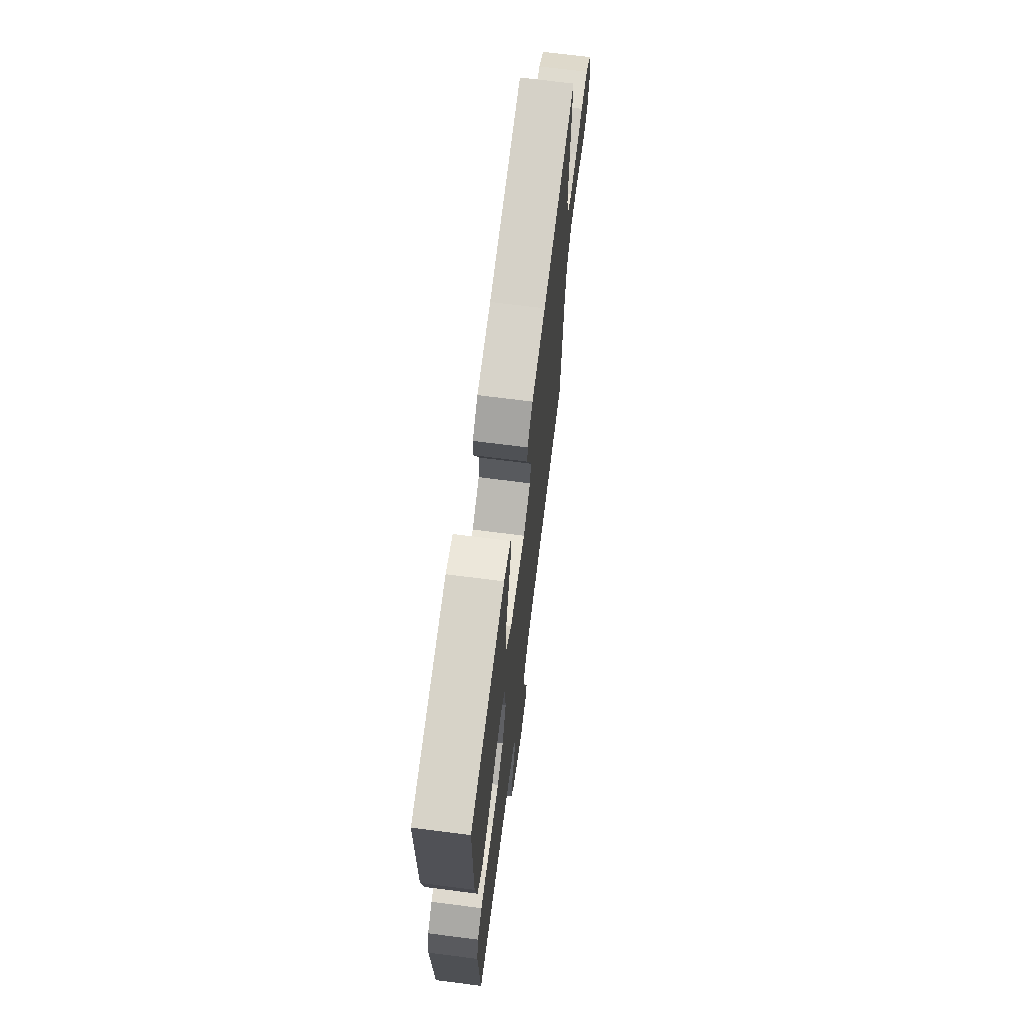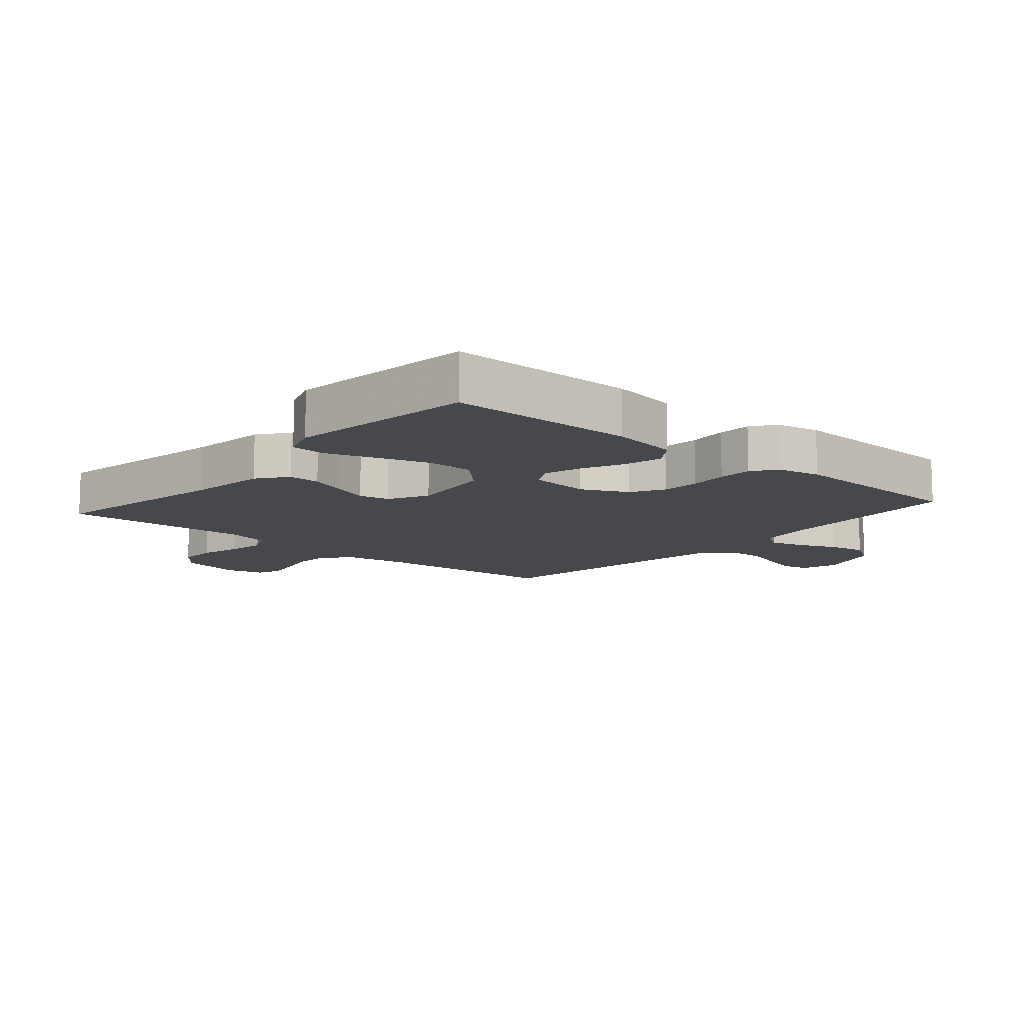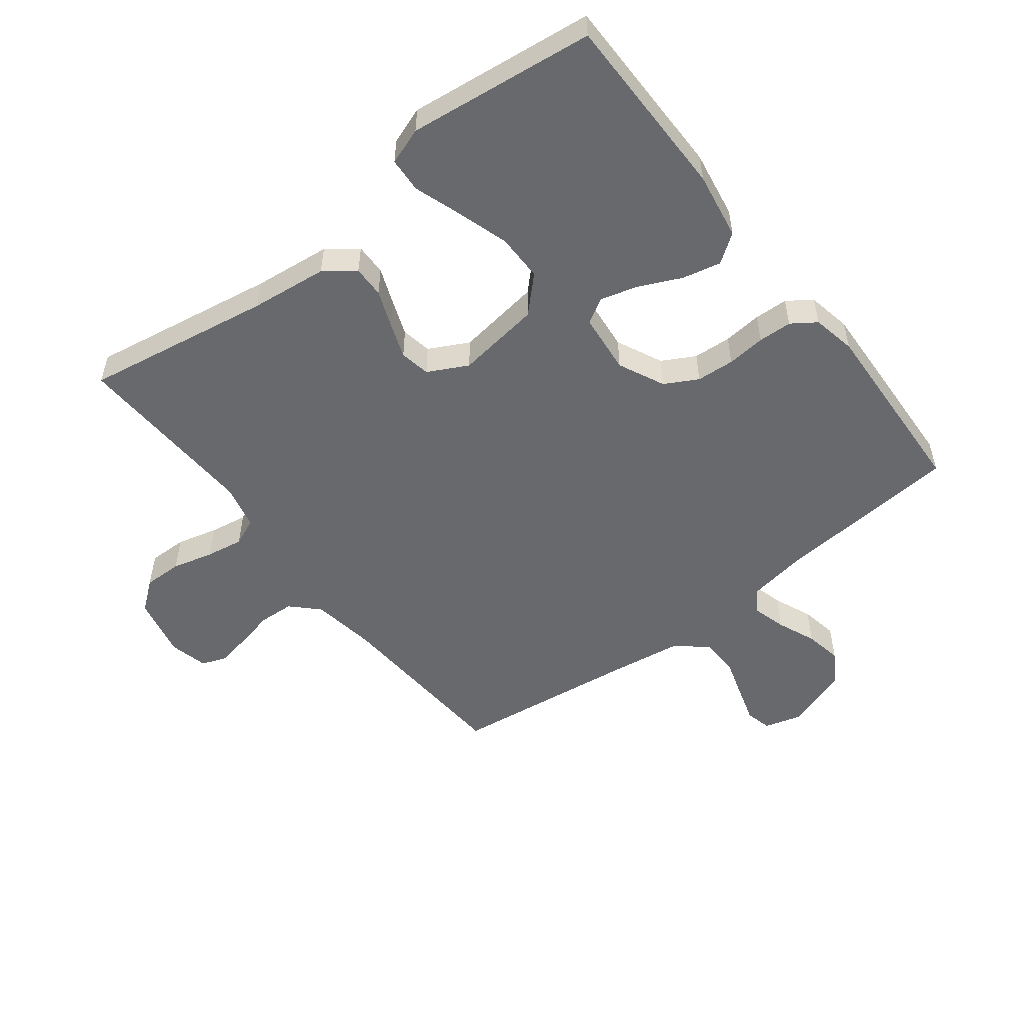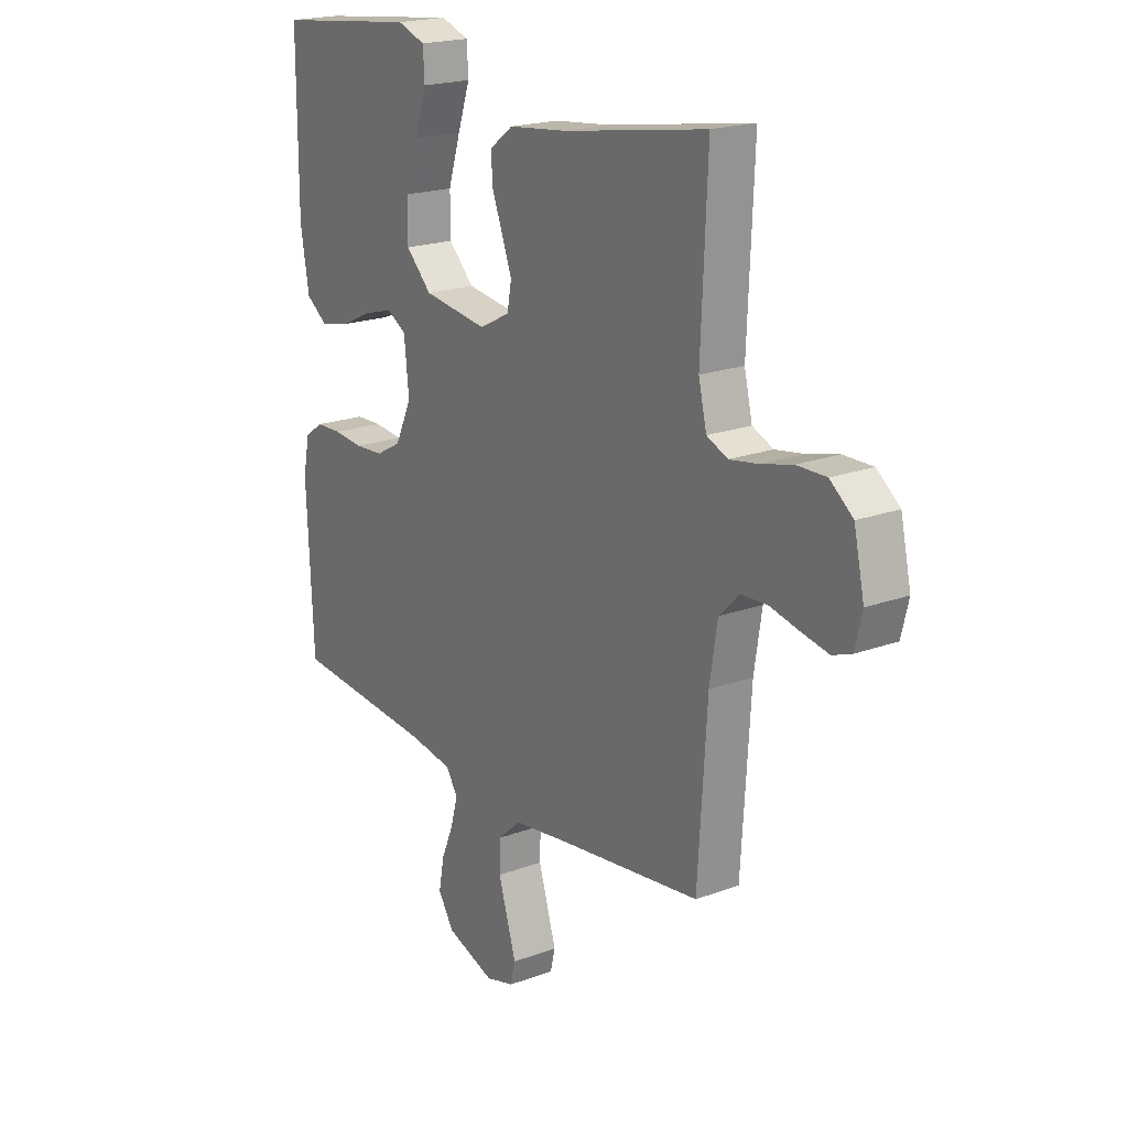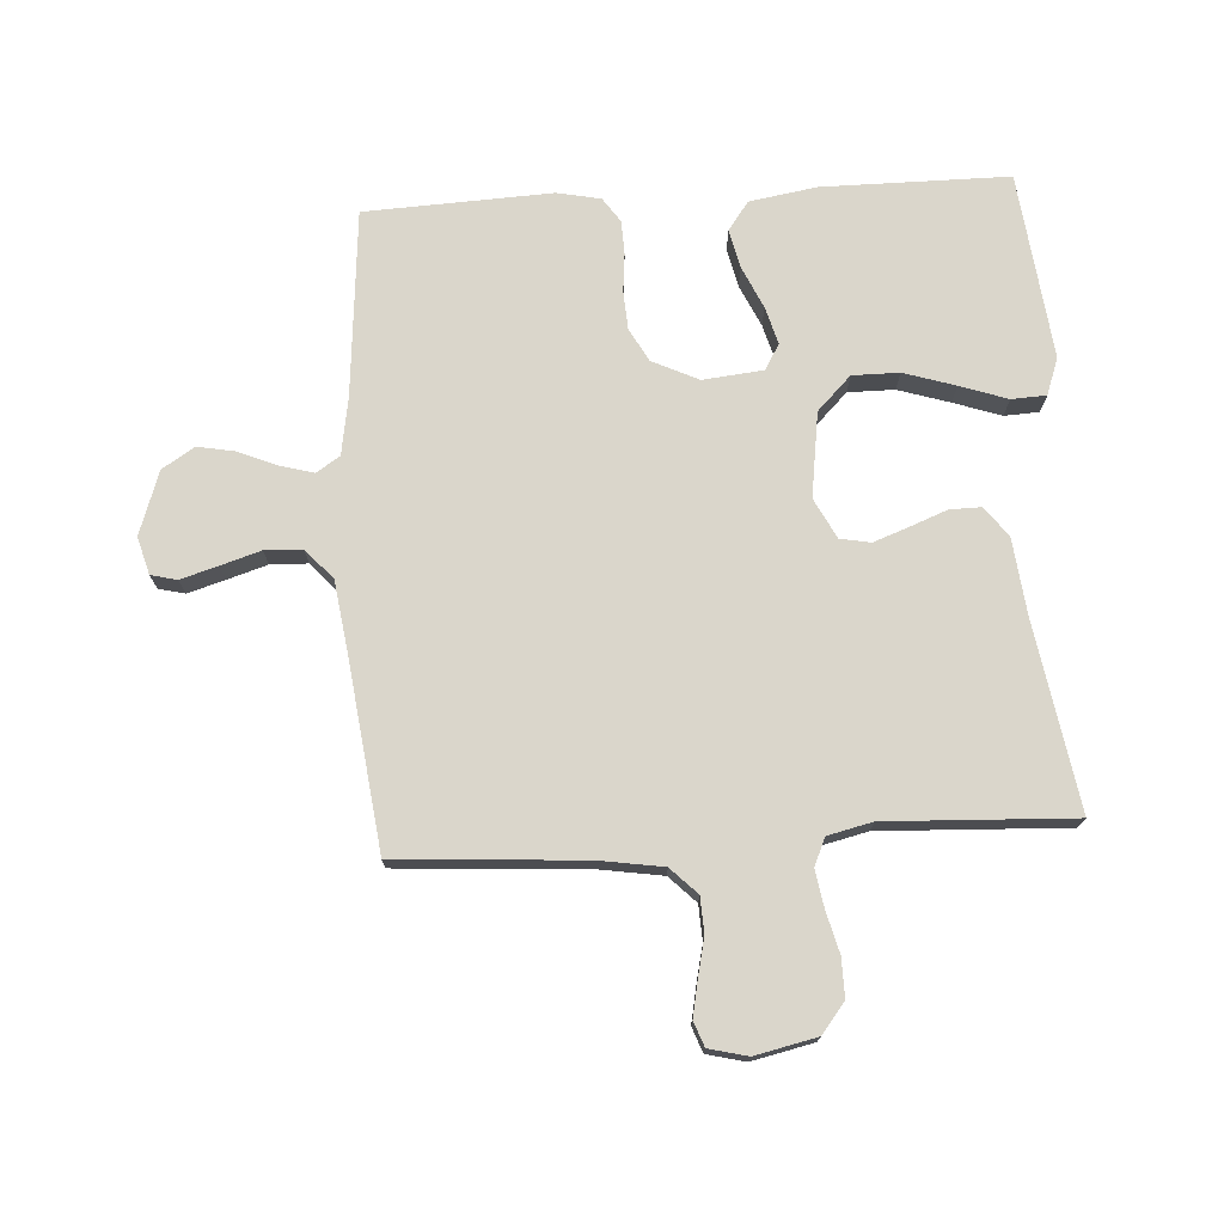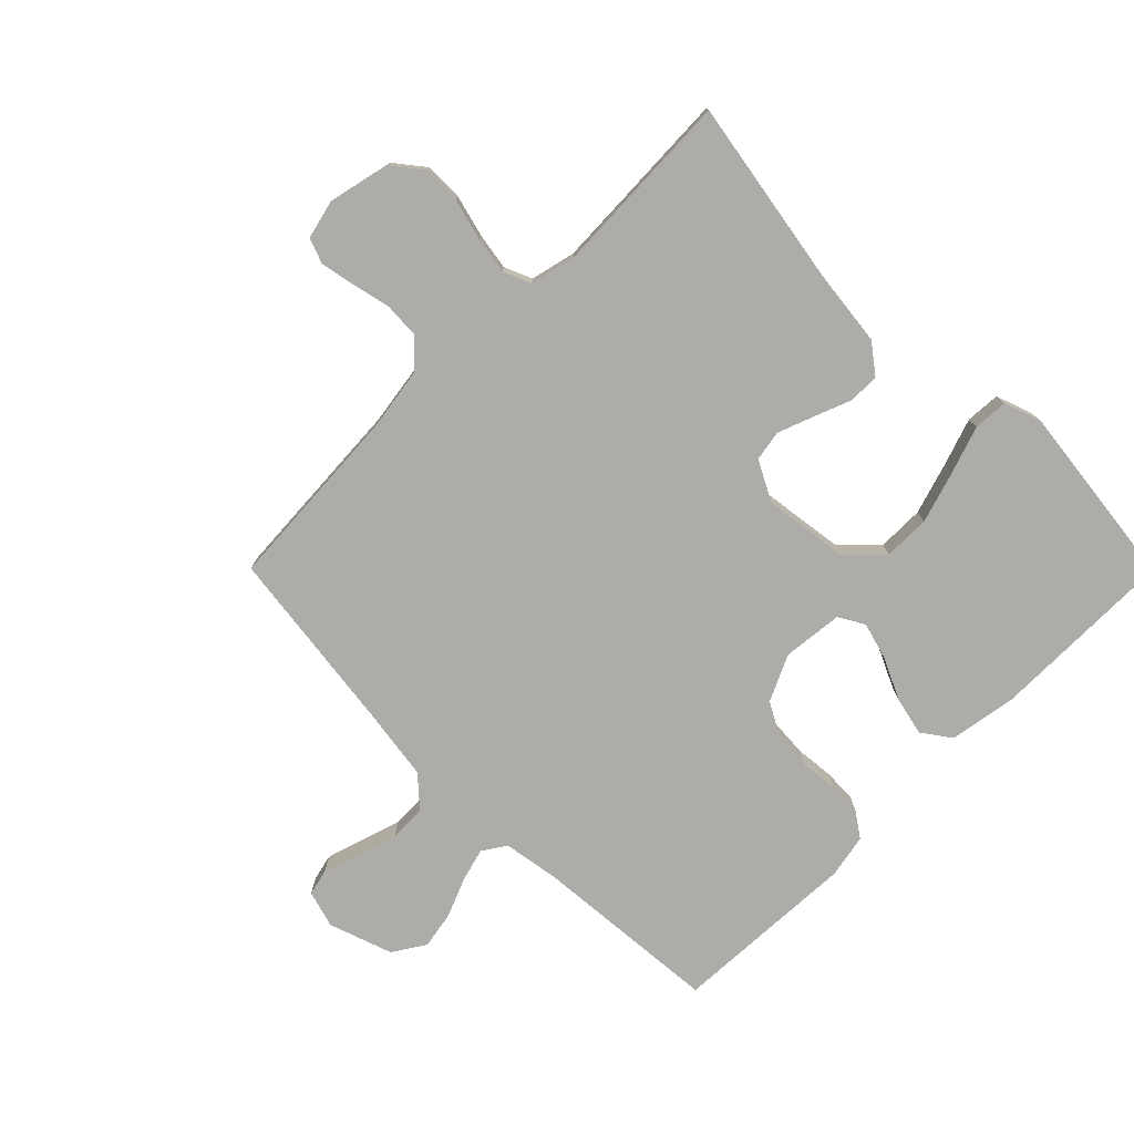
<metadata>
{"format":"obj","ext":"obj","renderer":"f3d","projection":"perspective","resolution":1024,"background":"white","views":[{"elev":69.3,"azim":97.3,"up":"+Z"},{"elev":-11.3,"azim":49.1,"up":"+Y"},{"elev":-52.7,"azim":37.7,"up":"+Y"},{"elev":20.0,"azim":-124.2,"up":"+Z"},{"elev":73.8,"azim":-93.4,"up":"+Y"},{"elev":-77.0,"azim":-45.1,"up":"+Y"}]}
</metadata>
<code>
v 0.5 0.07 0.5
v 0.5 0.07 0.2
v 0.482 0.07 0.092
v 0.436 0.07 0.059
v 0.374 0.07 0.073
v 0.307 0.07 0.104
v 0.247 0.07 0.121
v 0.206 0.07 0.097
v 0.196 0.07 0
v 0.231 0.07 -0.074
v 0.284 0.07 -0.103
v 0.345 0.07 -0.107
v 0.407 0.07 -0.101
v 0.461 0.07 -0.103
v 0.5 0.07 -0.13
v 0.514 0.07 -0.2
v 0.5 0.07 -0.5
v 0.2 0.07 -0.525
v 0.108 0.07 -0.54
v 0.083 0.07 -0.578
v 0.098 0.07 -0.632
v 0.124 0.07 -0.694
v 0.135 0.07 -0.754
v 0.102 0.07 -0.806
v 0 0.07 -0.841
v -0.06 0.07 -0.824
v -0.07 0.07 -0.782
v -0.052 0.07 -0.722
v -0.032 0.07 -0.658
v -0.034 0.07 -0.598
v -0.082 0.07 -0.555
v -0.2 0.07 -0.538
v -0.5 0.07 -0.5
v -0.519 0.07 -0.2
v -0.535 0.07 -0.097
v -0.577 0.07 -0.055
v -0.633 0.07 -0.052
v -0.695 0.07 -0.066
v -0.751 0.07 -0.077
v -0.791 0.07 -0.062
v -0.806 0.07 0
v -0.784 0.07 0.099
v -0.736 0.07 0.137
v -0.674 0.07 0.136
v -0.608 0.07 0.119
v -0.548 0.07 0.109
v -0.504 0.07 0.128
v -0.487 0.07 0.2
v -0.5 0.07 0.5
v -0.2 0.07 0.45
v -0.076 0.07 0.436
v -0.028 0.07 0.4
v -0.029 0.07 0.349
v -0.052 0.07 0.29
v -0.073 0.07 0.233
v -0.064 0.07 0.184
v 0 0.07 0.151
v 0.136 0.07 0.17
v 0.19 0.07 0.224
v 0.19 0.07 0.299
v 0.164 0.07 0.382
v 0.138 0.07 0.458
v 0.141 0.07 0.514
v 0.2 0.07 0.535
v 0.5 0 0.5
v 0.5 0 0.2
v 0.482 0 0.092
v 0.436 0 0.059
v 0.374 0 0.073
v 0.307 0 0.104
v 0.247 0 0.121
v 0.206 0 0.097
v 0.196 0 0
v 0.231 0 -0.074
v 0.284 0 -0.103
v 0.345 0 -0.107
v 0.407 0 -0.101
v 0.461 0 -0.103
v 0.5 0 -0.13
v 0.514 0 -0.2
v 0.5 0 -0.5
v 0.2 0 -0.525
v 0.108 0 -0.54
v 0.083 0 -0.578
v 0.098 0 -0.632
v 0.124 0 -0.694
v 0.135 0 -0.754
v 0.102 0 -0.806
v 0 0 -0.841
v -0.06 0 -0.824
v -0.07 0 -0.782
v -0.052 0 -0.722
v -0.032 0 -0.658
v -0.034 0 -0.598
v -0.082 0 -0.555
v -0.2 0 -0.538
v -0.5 0 -0.5
v -0.519 0 -0.2
v -0.535 0 -0.097
v -0.577 0 -0.055
v -0.633 0 -0.052
v -0.695 0 -0.066
v -0.751 0 -0.077
v -0.791 0 -0.062
v -0.806 0 0
v -0.784 0 0.099
v -0.736 0 0.137
v -0.674 0 0.136
v -0.608 0 0.119
v -0.548 0 0.109
v -0.504 0 0.128
v -0.487 0 0.2
v -0.5 0 0.5
v -0.2 0 0.45
v -0.076 0 0.436
v -0.028 0 0.4
v -0.029 0 0.349
v -0.052 0 0.29
v -0.073 0 0.233
v -0.064 0 0.184
v 0 0 0.151
v 0.136 0 0.17
v 0.19 0 0.224
v 0.19 0 0.299
v 0.164 0 0.382
v 0.138 0 0.458
v 0.141 0 0.514
v 0.2 0 0.535
f 4 5 6
f 3 4 6
f 2 3 6
f 1 2 6
f 64 1 6
f 63 64 6
f 62 63 6
f 61 62 6
f 60 61 6 7
f 59 60 7 8
f 58 59 8 9
f 57 58 9
f 56 57 9 10
f 52 53 54
f 51 52 54
f 50 51 54
f 50 54 55
f 49 50 55
f 48 49 55
f 47 48 55 56
f 43 44 45
f 42 43 45
f 41 42 45
f 40 41 45
f 39 40 45
f 38 39 45
f 37 38 45
f 36 37 45 46
f 47 56 10
f 46 47 10
f 36 46 10
f 35 36 10
f 27 28 29
f 26 27 29
f 25 26 29
f 24 25 29
f 23 24 29
f 22 23 29
f 21 22 29
f 20 21 29 30
f 19 20 30 31
f 16 17 18
f 15 16 18
f 14 15 18
f 13 14 18
f 12 13 18
f 19 31 32
f 18 19 32
f 12 18 32
f 11 12 32
f 10 11 32
f 35 10 32
f 34 35 32
f 32 33 34
f 70 69 68
f 70 68 67
f 70 67 66
f 70 66 65
f 70 65 128
f 70 128 127
f 70 127 126
f 70 126 125
f 71 70 125 124
f 72 71 124 123
f 73 72 123 122
f 73 122 121
f 74 73 121 120
f 118 117 116
f 118 116 115
f 118 115 114
f 119 118 114
f 119 114 113
f 119 113 112
f 120 119 112 111
f 109 108 107
f 109 107 106
f 109 106 105
f 109 105 104
f 109 104 103
f 109 103 102
f 109 102 101
f 110 109 101 100
f 74 120 111
f 74 111 110
f 74 110 100
f 74 100 99
f 93 92 91
f 93 91 90
f 93 90 89
f 93 89 88
f 93 88 87
f 93 87 86
f 93 86 85
f 94 93 85 84
f 95 94 84 83
f 82 81 80
f 82 80 79
f 82 79 78
f 82 78 77
f 82 77 76
f 96 95 83
f 96 83 82
f 96 82 76
f 96 76 75
f 96 75 74
f 96 74 99
f 96 99 98
f 98 97 96
f 1 65 66 2
f 2 66 67 3
f 3 67 68 4
f 4 68 69 5
f 5 69 70 6
f 6 70 71 7
f 7 71 72 8
f 8 72 73 9
f 9 73 74 10
f 10 74 75 11
f 11 75 76 12
f 12 76 77 13
f 13 77 78 14
f 14 78 79 15
f 15 79 80 16
f 16 80 81 17
f 17 81 82 18
f 18 82 83 19
f 19 83 84 20
f 20 84 85 21
f 21 85 86 22
f 22 86 87 23
f 23 87 88 24
f 24 88 89 25
f 25 89 90 26
f 26 90 91 27
f 27 91 92 28
f 28 92 93 29
f 29 93 94 30
f 30 94 95 31
f 31 95 96 32
f 32 96 97 33
f 33 97 98 34
f 34 98 99 35
f 35 99 100 36
f 36 100 101 37
f 37 101 102 38
f 38 102 103 39
f 39 103 104 40
f 40 104 105 41
f 41 105 106 42
f 42 106 107 43
f 43 107 108 44
f 44 108 109 45
f 45 109 110 46
f 46 110 111 47
f 47 111 112 48
f 48 112 113 49
f 49 113 114 50
f 50 114 115 51
f 51 115 116 52
f 52 116 117 53
f 53 117 118 54
f 54 118 119 55
f 55 119 120 56
f 56 120 121 57
f 57 121 122 58
f 58 122 123 59
f 59 123 124 60
f 60 124 125 61
f 61 125 126 62
f 62 126 127 63
f 63 127 128 64
f 64 128 65 1

</code>
